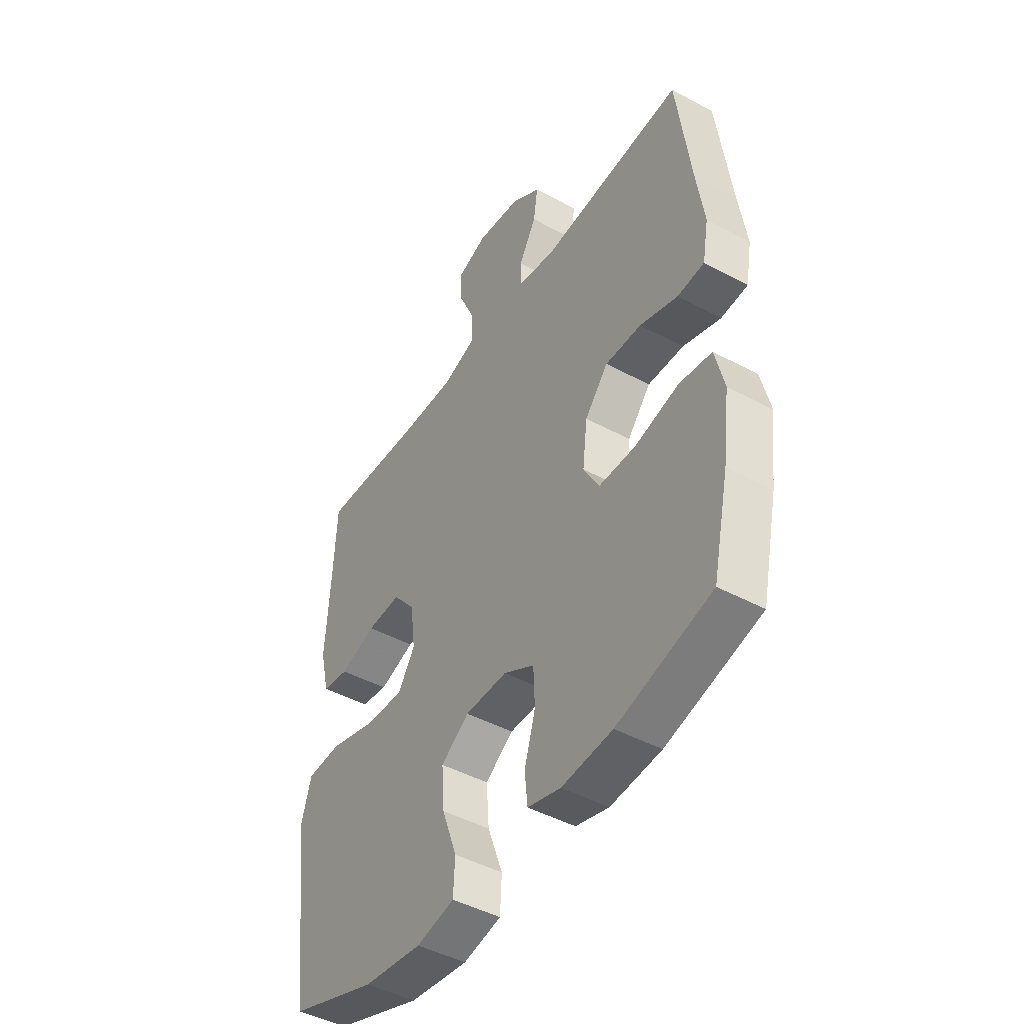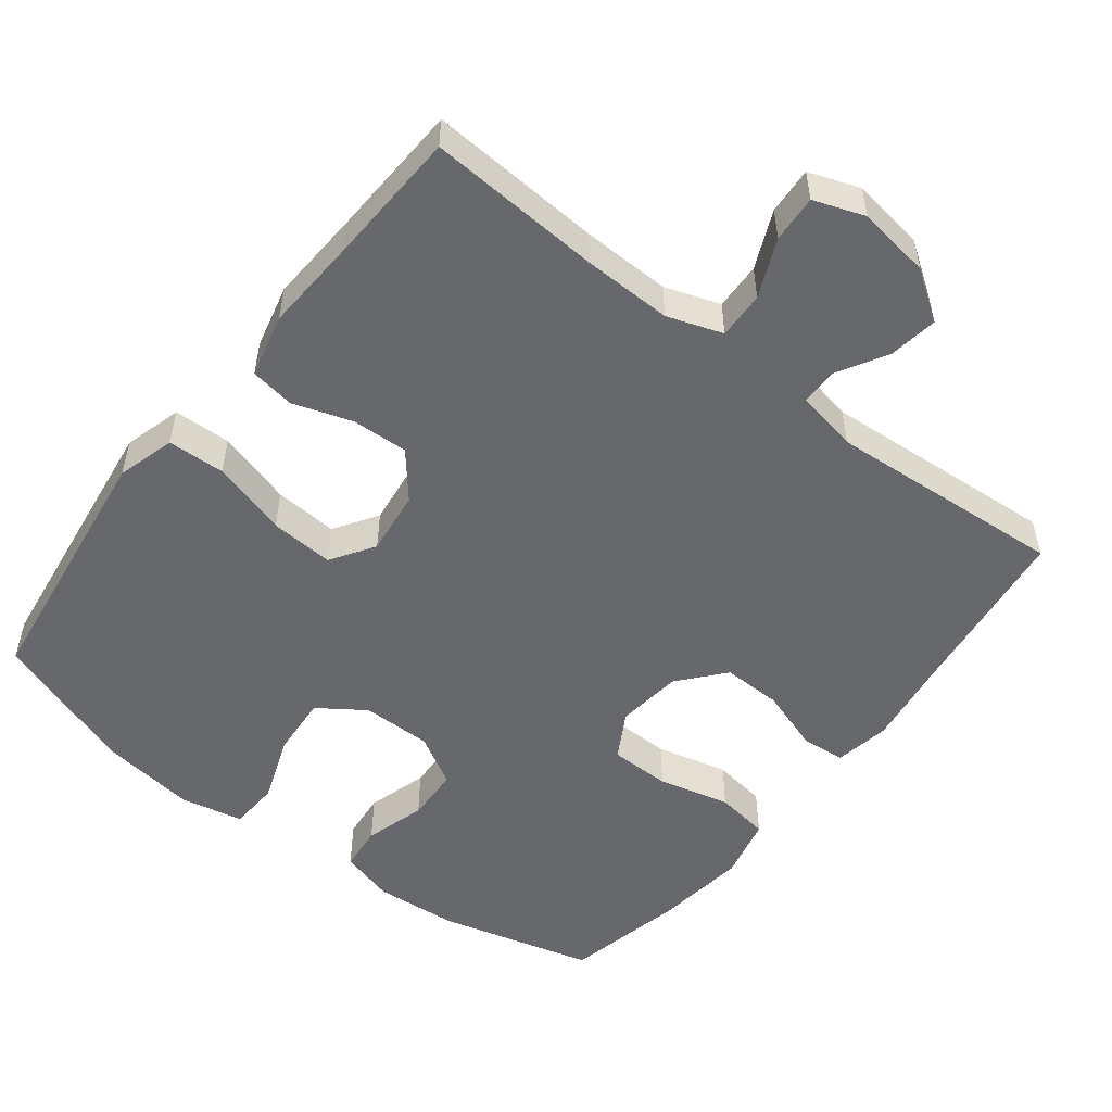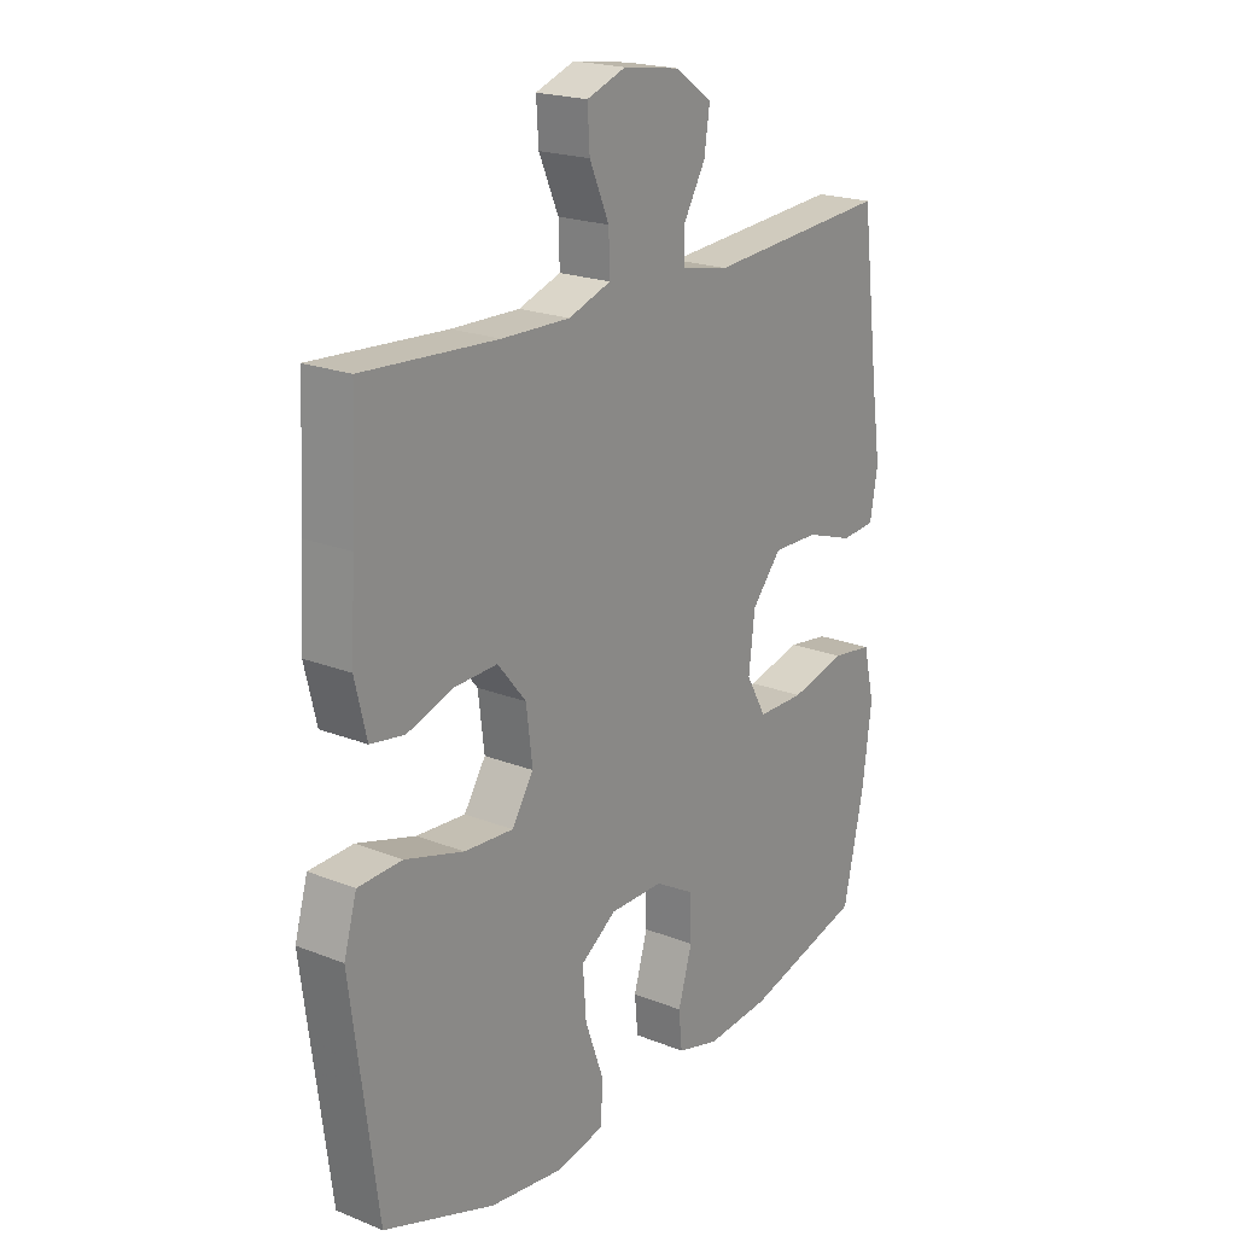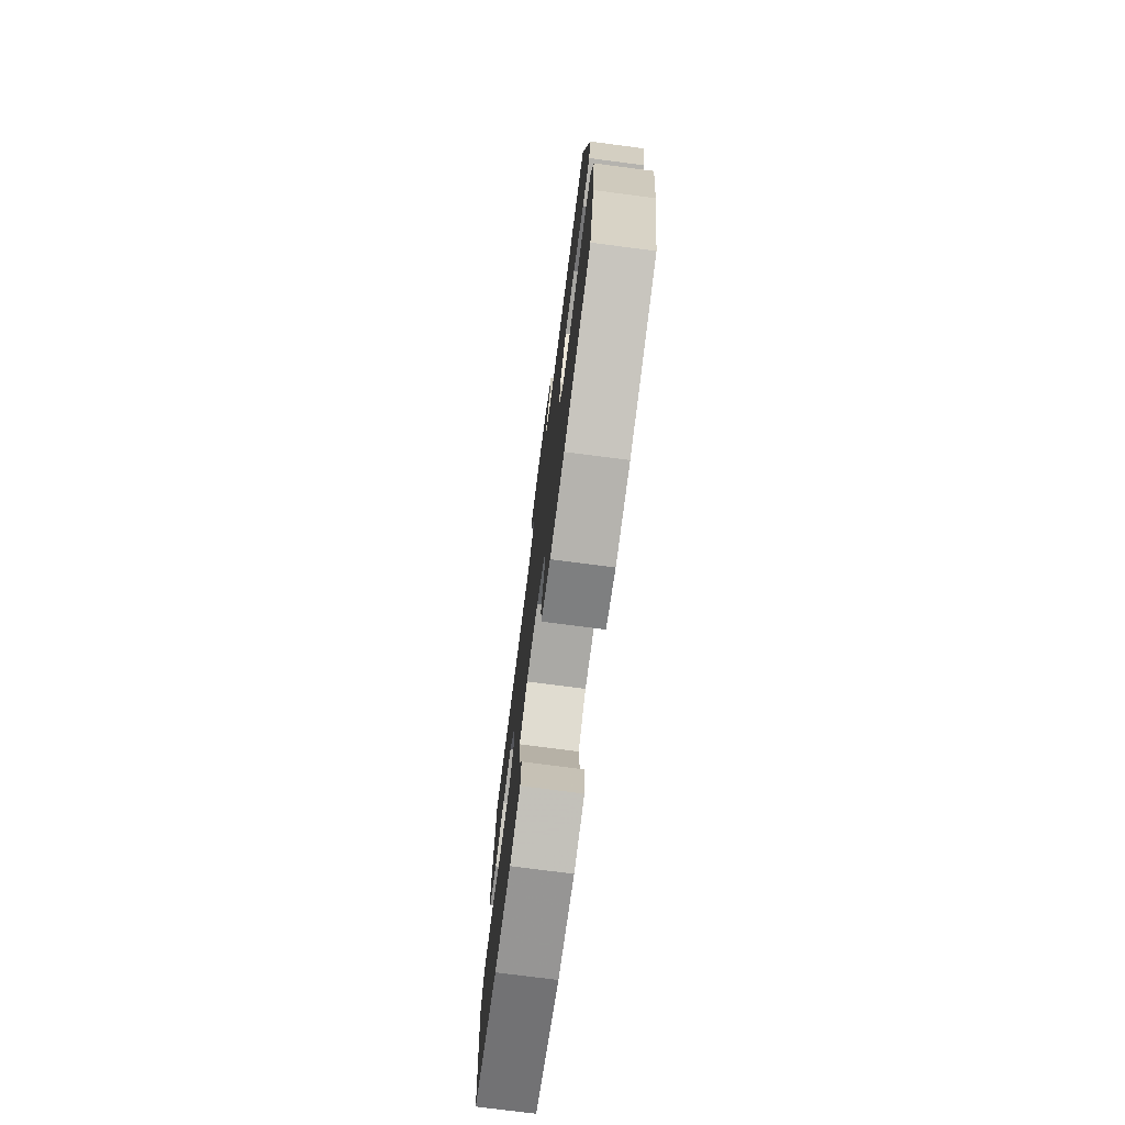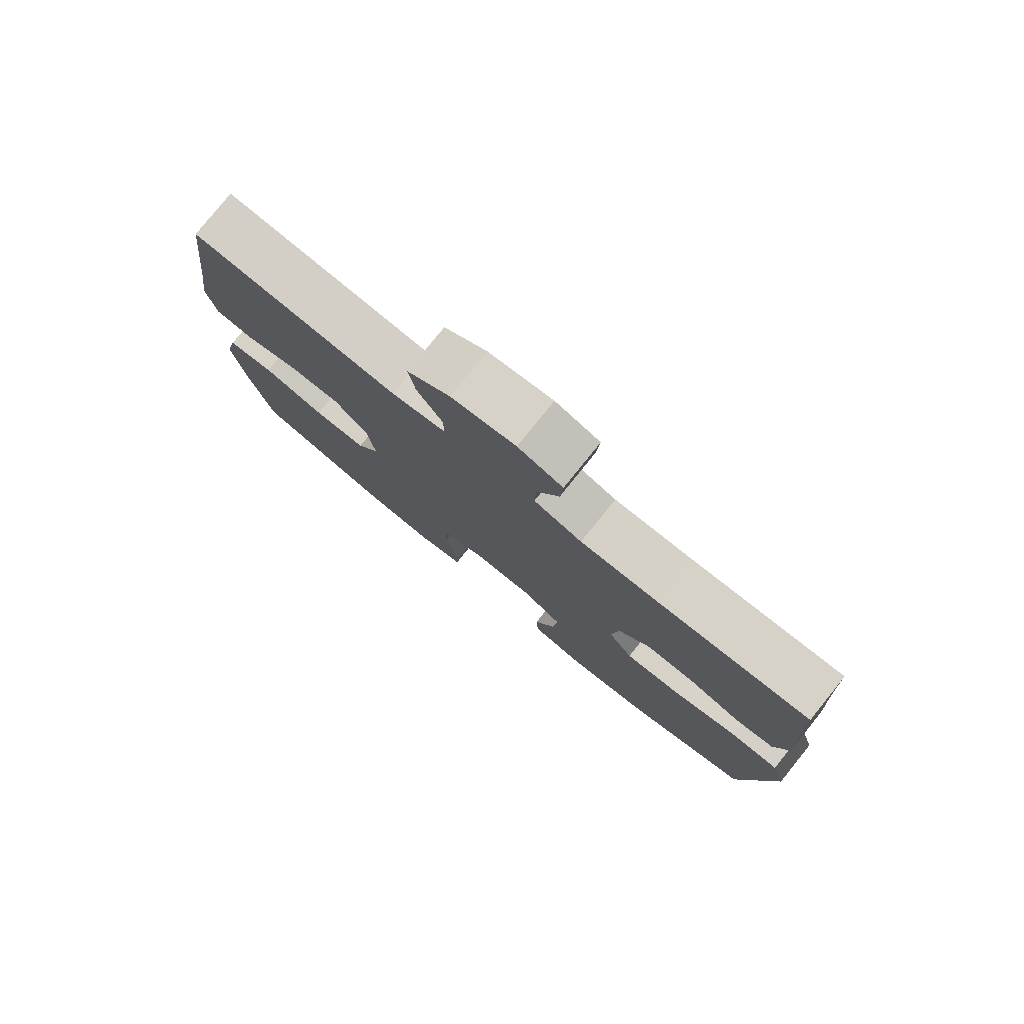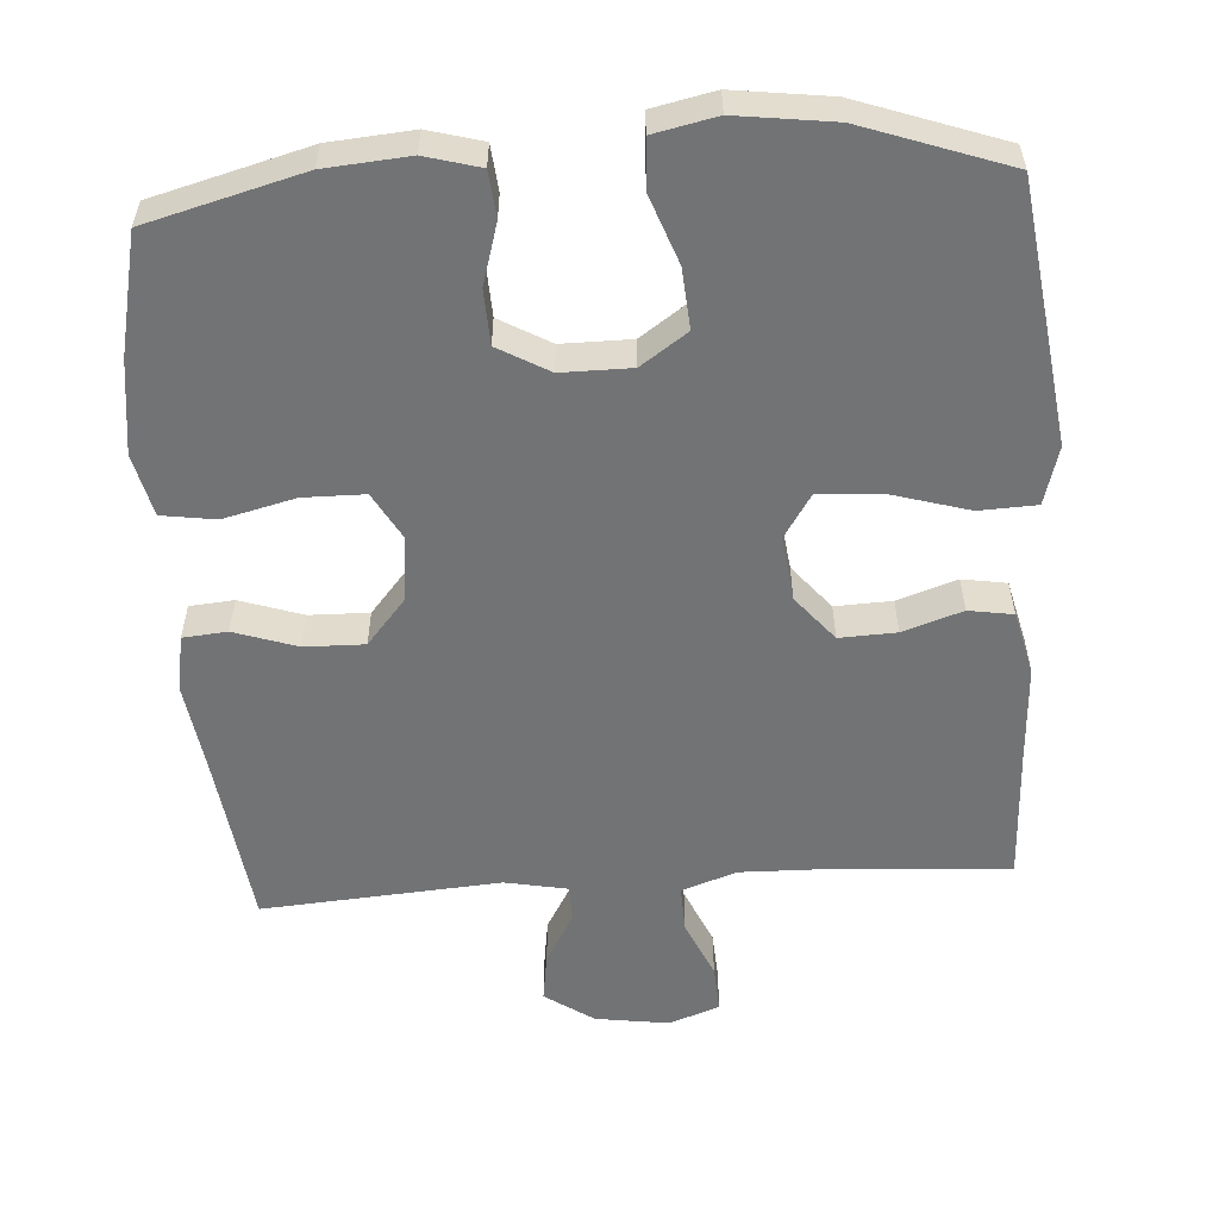
<metadata>
{"format":"obj","ext":"obj","renderer":"f3d","projection":"perspective","resolution":1024,"background":"white","views":[{"elev":-45.9,"azim":58.2,"up":"+Z"},{"elev":-52.4,"azim":-37.7,"up":"+Y"},{"elev":20.7,"azim":-54.3,"up":"+Z"},{"elev":-75.4,"azim":82.6,"up":"+Z"},{"elev":79.2,"azim":-141.1,"up":"+Z"},{"elev":-55.9,"azim":-176.0,"up":"+Y"}]}
</metadata>
<code>
v 0.5 0.07 0.5
v 0.531 0.07 0.254
v 0.548 0.07 0.135
v 0.534 0.07 0.058
v 0.473 0.07 0.053
v 0.387 0.07 0.082
v 0.305 0.07 0.084
v 0.252 0.07 0.022
v 0.241 0.07 -0.069
v 0.277 0.07 -0.133
v 0.361 0.07 -0.134
v 0.46 0.07 -0.11
v 0.534 0.07 -0.121
v 0.554 0.07 -0.207
v 0.537 0.07 -0.335
v 0.5 0.07 -0.5
v 0.286 0.07 -0.556
v 0.171 0.07 -0.565
v 0.096 0.07 -0.544
v 0.09 0.07 -0.481
v 0.115 0.07 -0.397
v 0.112 0.07 -0.322
v 0.042 0.07 -0.282
v -0.054 0.07 -0.282
v -0.118 0.07 -0.326
v -0.112 0.07 -0.409
v -0.078 0.07 -0.503
v -0.082 0.07 -0.571
v -0.168 0.07 -0.589
v -0.301 0.07 -0.571
v -0.5 0.07 -0.5
v -0.531 0.07 -0.264
v -0.547 0.07 -0.142
v -0.524 0.07 -0.062
v -0.445 0.07 -0.059
v -0.34 0.07 -0.09
v -0.252 0.07 -0.096
v -0.213 0.07 -0.036
v -0.224 0.07 0.053
v -0.275 0.07 0.115
v -0.353 0.07 0.112
v -0.435 0.07 0.085
v -0.496 0.07 0.095
v -0.517 0.07 0.183
v -0.509 0.07 0.314
v -0.5 0.07 0.5
v -0.259 0.07 0.484
v -0.137 0.07 0.481
v -0.061 0.07 0.507
v -0.063 0.07 0.572
v -0.098 0.07 0.652
v -0.102 0.07 0.717
v -0.032 0.07 0.742
v 0.069 0.07 0.727
v 0.136 0.07 0.681
v 0.126 0.07 0.614
v 0.086 0.07 0.545
v 0.086 0.07 0.494
v 0.172 0.07 0.477
v 0.5 0 0.5
v 0.531 0 0.254
v 0.548 0 0.135
v 0.534 0 0.058
v 0.473 0 0.053
v 0.387 0 0.082
v 0.305 0 0.084
v 0.252 0 0.022
v 0.241 0 -0.069
v 0.277 0 -0.133
v 0.361 0 -0.134
v 0.46 0 -0.11
v 0.534 0 -0.121
v 0.554 0 -0.207
v 0.537 0 -0.335
v 0.5 0 -0.5
v 0.286 0 -0.556
v 0.171 0 -0.565
v 0.096 0 -0.544
v 0.09 0 -0.481
v 0.115 0 -0.397
v 0.112 0 -0.322
v 0.042 0 -0.282
v -0.054 0 -0.282
v -0.118 0 -0.326
v -0.112 0 -0.409
v -0.078 0 -0.503
v -0.082 0 -0.571
v -0.168 0 -0.589
v -0.301 0 -0.571
v -0.5 0 -0.5
v -0.531 0 -0.264
v -0.547 0 -0.142
v -0.524 0 -0.062
v -0.445 0 -0.059
v -0.34 0 -0.09
v -0.252 0 -0.096
v -0.213 0 -0.036
v -0.224 0 0.053
v -0.275 0 0.115
v -0.353 0 0.112
v -0.435 0 0.085
v -0.496 0 0.095
v -0.517 0 0.183
v -0.509 0 0.314
v -0.5 0 0.5
v -0.259 0 0.484
v -0.137 0 0.481
v -0.061 0 0.507
v -0.063 0 0.572
v -0.098 0 0.652
v -0.102 0 0.717
v -0.032 0 0.742
v 0.069 0 0.727
v 0.136 0 0.681
v 0.126 0 0.614
v 0.086 0 0.545
v 0.086 0 0.494
v 0.172 0 0.477
f 54 55 56 57
f 54 57 58
f 53 54 58
f 50 51 52 53
f 49 50 53 58
f 48 49 58 59
f 45 46 47
f 45 47 48
f 44 45 48 59
f 41 42 43 44
f 40 41 44 59
f 33 34 35 36
f 33 36 37
f 32 33 37
f 31 32 37
f 30 31 37 38
f 26 27 28 29
f 25 26 29 30
f 18 19 20 21
f 18 21 22
f 17 18 22
f 16 17 22
f 15 16 22 23
f 11 12 13 14
f 10 11 14 15
f 3 4 5 6
f 2 3 6 7
f 1 2 7
f 39 40 59 1
f 25 30 38
f 24 25 38 39
f 23 24 39 1
f 10 15 23
f 9 10 23
f 8 9 23
f 1 7 8
f 1 8 23
f 116 115 114 113
f 117 116 113
f 117 113 112
f 112 111 110 109
f 117 112 109 108
f 118 117 108 107
f 106 105 104
f 107 106 104
f 118 107 104 103
f 103 102 101 100
f 118 103 100 99
f 95 94 93 92
f 96 95 92
f 96 92 91
f 96 91 90
f 97 96 90 89
f 88 87 86 85
f 89 88 85 84
f 80 79 78 77
f 81 80 77
f 81 77 76
f 81 76 75
f 82 81 75 74
f 73 72 71 70
f 74 73 70 69
f 65 64 63 62
f 66 65 62 61
f 66 61 60
f 60 118 99 98
f 97 89 84
f 98 97 84 83
f 60 98 83 82
f 82 74 69
f 82 69 68
f 82 68 67
f 67 66 60
f 82 67 60
f 1 60 61 2
f 2 61 62 3
f 3 62 63 4
f 4 63 64 5
f 5 64 65 6
f 6 65 66 7
f 7 66 67 8
f 8 67 68 9
f 9 68 69 10
f 10 69 70 11
f 11 70 71 12
f 12 71 72 13
f 13 72 73 14
f 14 73 74 15
f 15 74 75 16
f 16 75 76 17
f 17 76 77 18
f 18 77 78 19
f 19 78 79 20
f 20 79 80 21
f 21 80 81 22
f 22 81 82 23
f 23 82 83 24
f 24 83 84 25
f 25 84 85 26
f 26 85 86 27
f 27 86 87 28
f 28 87 88 29
f 29 88 89 30
f 30 89 90 31
f 31 90 91 32
f 32 91 92 33
f 33 92 93 34
f 34 93 94 35
f 35 94 95 36
f 36 95 96 37
f 37 96 97 38
f 38 97 98 39
f 39 98 99 40
f 40 99 100 41
f 41 100 101 42
f 42 101 102 43
f 43 102 103 44
f 44 103 104 45
f 45 104 105 46
f 46 105 106 47
f 47 106 107 48
f 48 107 108 49
f 49 108 109 50
f 50 109 110 51
f 51 110 111 52
f 52 111 112 53
f 53 112 113 54
f 54 113 114 55
f 55 114 115 56
f 56 115 116 57
f 57 116 117 58
f 58 117 118 59
f 59 118 60 1

</code>
